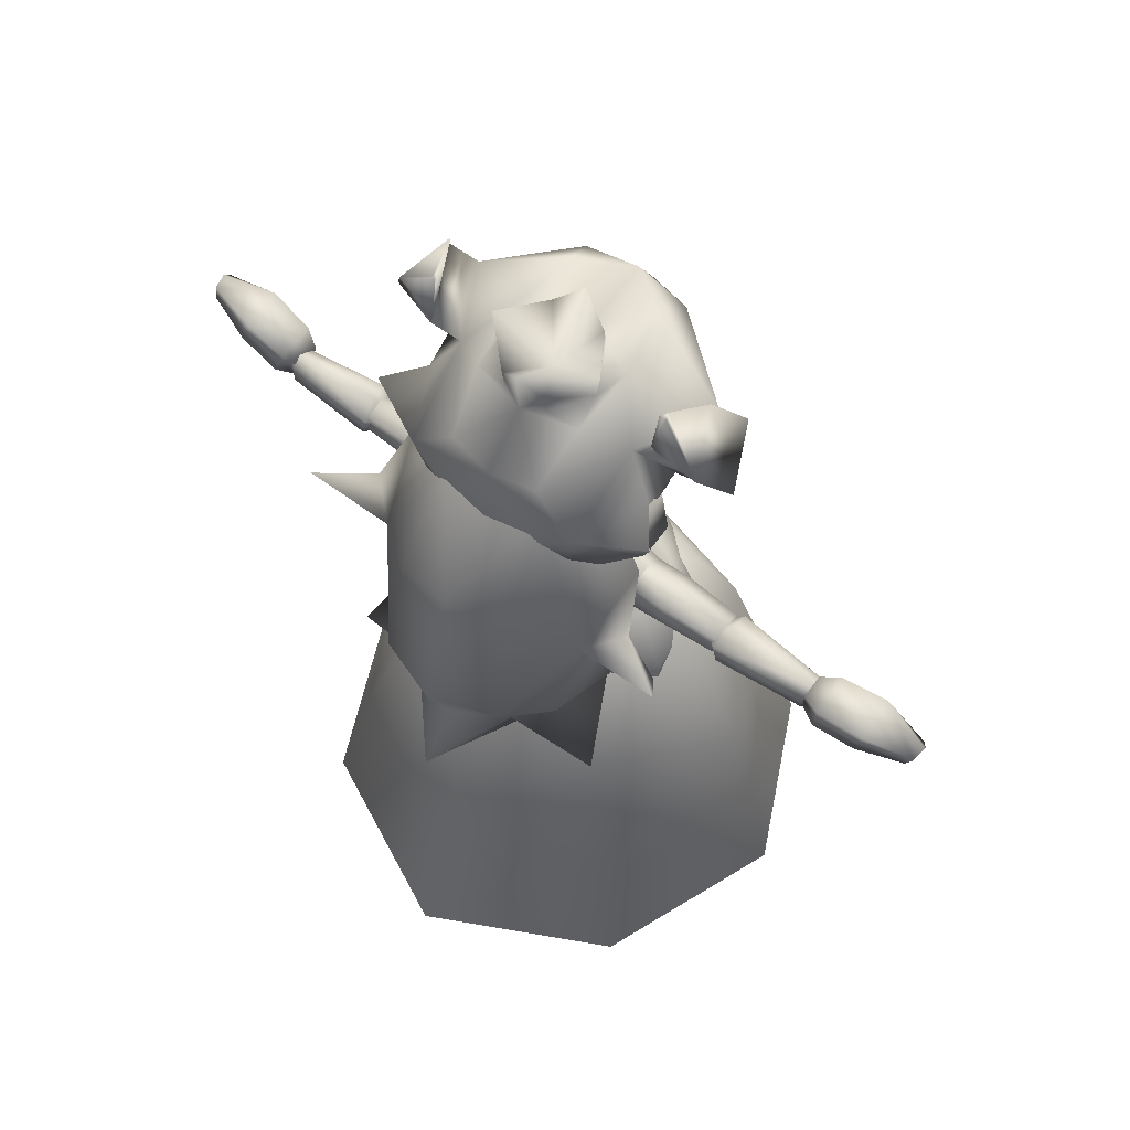
<metadata>
{"format":"obj","ext":"obj","renderer":"f3d","projection":"perspective","resolution":1024,"background":"white","views":[{"elev":63.5,"azim":-144.1,"up":"+Y"}]}
</metadata>
<code>
o Duplicate25.001
v 65.71 120.3 -4.354
v 63.84 125.6 -3.916
v 65.52 120.5 -9.104
v 67.26 128 -1.912
v 66.88 128.3 -10.91
v 70.36 119.8 -1.33
v 63.74 125.1 -8.865
v 76.33 132.2 -1.086
v 75.96 132.5 -10.59
v 74.92 123.8 -0.05734
v 80.31 119.4 1.256
v 73.09 119.9 -5.299
v 80.12 119.5 -2.245
v 82.03 120.7 -1.158
v 81.53 120.4 1.573
v 68.85 123.2 -11.92
v 74.25 123.5 -8.097
v 76.78 128.4 -12.06
v 78.96 128.1 -1.533
v 87.38 131.4 -2.768
v 86.27 131.3 -8.795
v 86.9 133.1 -7.689
v 87.65 132.9 -4.184
f 1 2 3
f 4 5 2
f 6 2 1
f 2 6 4
f 3 2 7
f 2 5 7
f 8 9 4
f 10 4 6
f 10 8 4
f 4 9 5
f 10 6 11
f 3 6 1
f 6 12 13
f 3 12 6
f 6 13 11
f 5 3 7
f 11 14 15
f 5 16 3
f 12 3 16
f 12 17 13
f 17 12 16
f 18 19 10
f 8 19 20
f 19 8 10
f 19 18 20
f 17 10 14
f 18 10 17
f 14 10 15
f 10 11 15
f 18 17 16
f 16 5 18
f 13 17 14
f 13 14 11
f 21 9 22
f 8 22 9
f 8 20 23
f 22 8 23
f 21 22 20
f 20 18 21
f 20 22 23
f 18 9 21
f 18 5 9
o Duplicate25
v 24.24 129 -6.481
v 31.3 125.9 -2.005
v 31.49 129 -6.342
v 31.47 128.3 -11.8
v 24.31 125.5 -1.953
v 24.22 128.4 -11.94
v 31.53 122.6 -12.34
v 24.28 122.5 -12.65
v 31.34 118.6 -8.862
v 24.35 118.2 -8.81
v 31.35 120.4 -3.432
v 24.11 120.1 -3.207
v 14.43 129.3 -7.068
v 13.23 125 -6.934
v 14.38 125.2 -2.789
v 14.08 125 -11.1
v 14.02 121 -6.817
v 16.66 118.7 -8.977
v 16.92 126.9 -13.29
v 16.72 122.7 -13.16
v 17.3 131.2 -5.108
v 17.15 131.1 -9.35
v 16.68 118.8 -4.734
v 17.04 123 -0.7918
v 17.24 127.3 -0.9198
v 22.42 120.1 -5.512
v 43.85 120.7 -4.041
v 47.3 123.4 -6.973
v 43.81 125.1 -2.936
v 43.84 119.3 -8.421
v 44.02 123.3 -11.9
v 43.98 127.4 -11.14
v 44 128.4 -7.101
v 45.21 121.1 -12.17
v 45.31 118.6 -7.289
v 40.27 124.5 -8.298
v 44.19 121.5 -2.628
v 44.24 126.6 -12.39
v 45.72 126.8 -3.027
v 45.62 129.5 -7.789
v 64.65 122.5 -4.787
v 64.67 125.7 -4.848
v 64.61 127.2 -7.73
v 64.56 119.9 -7.848
v 64.53 125.7 -10.77
v 64.5 121.4 -10.73
v 68.84 123.9 -7.551
f 24 25 26
f 26 27 24
f 25 24 28
f 24 27 29
f 27 30 29
f 29 30 31
f 32 31 30
f 31 32 33
f 32 34 33
f 33 34 35
f 34 25 35
f 35 25 28
f 36 37 38
f 37 36 39
f 37 40 38
f 40 37 39
f 40 39 41
f 39 36 42
f 43 39 42
f 41 39 43
f 36 38 44
f 36 44 45
f 42 36 45
f 38 40 46
f 47 48 38
f 44 38 48
f 38 46 47
f 40 41 46
f 35 29 28
f 28 29 24
f 29 35 31
f 31 42 29
f 31 43 42
f 31 35 33
f 33 43 31
f 35 46 49
f 47 46 35
f 33 35 49
f 28 47 35
f 41 33 46
f 41 43 33
f 46 33 49
f 28 48 47
f 44 48 28
f 44 28 24
f 44 24 45
f 45 24 29
f 29 42 45
f 50 51 52
f 53 54 51
f 51 55 56
f 51 50 53
f 56 52 51
f 55 51 54
f 53 30 54
f 53 32 30
f 50 32 53
f 34 32 50
f 52 34 50
f 52 26 25
f 25 34 52
f 26 52 56
f 30 27 54
f 54 27 55
f 27 26 55
f 55 26 56
f 57 58 59
f 60 59 58
f 59 61 57
f 59 60 62
f 62 63 59
f 61 59 63
f 60 64 62
f 62 64 65
f 66 62 65
f 63 62 66
f 64 60 67
f 67 60 58
f 57 68 69
f 61 68 57
f 67 57 69
f 58 57 67
f 66 61 63
f 68 61 66
f 70 68 66
f 69 68 70
f 66 65 70
f 67 70 64
f 64 70 65
f 67 69 70
o Regroup14
v 8.61 149.2 18.88
v 2.856 149.2 20.89
v 0.3549 139.7 17.72
v -1.894 149.2 20.87
v -7.639 149.2 18.85
v 14.39 148.3 5.651
v 14.9 147.1 1.521
v 21.92 157 -4.418
v 20.91 150.2 -4.369
v 9.129 143.9 8.682
v 12.37 148.6 15.94
v 0.3992 139.9 -1.936
v -19.84 150.2 -4.462
v -13.85 147.1 1.455
v -20.83 157 -4.516
v -13.36 148.4 5.588
v -8.121 143.9 8.642
v -11.38 148.6 15.89
v -8.63 156.1 17.52
v -13.87 155.1 11.83
v -14.09 168.6 13.47
v -7.121 170.6 19.07
v 0.37 166.6 21.33
v 8.128 170.6 19.11
v 9.619 156.1 17.56
v 0.363 155.4 20.14
v 0.3519 152 23.81
v 14.88 155.1 11.9
v 17.32 165.9 13.76
v 0.4443 183 -5.548
v -4.281 188 -14.71
v -11.54 193.3 -7.807
v -5.317 190 2.419
v 6.432 190 2.446
v 12.71 193.3 -7.751
v 0.4342 197 4.367
v 5.469 188 -14.68
v 0.4799 194.5 -16.98
v 0.4677 182.3 -16.28
v -4.286 183 -14.12
v 0.4212 182.5 4.588
v 5.463 183 -14.09
v -10.05 184.4 -6.742
v -5.323 185.3 2.98
v 6.427 185.3 3.007
v 11.2 184.4 -6.693
v 42.69 134.3 -31.14
v 37.43 120.3 -22.55
v 24.44 130.4 -29.93
v 31.44 134.1 -23.19
v 28.93 113.4 -20.27
v 23.92 99.57 -19.06
v 10.43 109.2 -12.57
v 27.94 145.3 -15.17
v 21.68 105.1 -34.4
v 12.69 139.6 -39.42
v 11.95 162.7 -24.62
v 14.43 111 -44.37
v 11.19 150.9 -5.345
v 16.95 166.7 -12.52
v -41.56 134.3 -31.15
v -36.31 120.3 -22.56
v -30.31 134.2 -23.2
v -27.82 113.5 -20.5
v -23.31 130.4 -29.94
v -22.82 99.59 -19.07
v -9.322 109.2 -12.57
v -20.57 105.2 -34.4
v -26.8 145.3 -15.18
v -10.3 150.9 -5.348
v -15.8 166.7 -12.53
v -10.8 162.7 -24.63
v -11.3 139.6 -39.43
v -13.32 111 -44.37
v -4.794 172.7 -11.65
v -14.08 88.94 -29.9
v 15.17 88.93 -29.9
v 0.4344 112.1 -49.65
v 0.4257 94.43 -43.89
v -11.32 95.36 -37.65
v 12.67 95.35 -37.64
v 30.42 86.37 -33.86
v 0.4475 144.4 -41.88
v 0.422 83.28 -52.47
v 5.955 172.7 -11.65
v -29.33 86.4 -33.87
v -15.05 144.5 -22.9
v -28.3 156.1 -16.51
v -18.03 164.3 -25.77
v 0.4675 149 -28.95
v 0.451 142.3 -24.12
v 19.22 164.2 -25.68
v 29.44 156 -16.38
v 16.2 144.5 -22.83
v 32.46 165.5 -19.01
v 26.44 164.5 -10.59
v 19.64 152.3 7.455
v 21.41 159.3 0.3389
v 27.17 166.7 -2.796
v -20.34 159.3 0.2435
v -26.07 166.8 -2.918
v -18.61 152.4 7.368
v -31.29 165.6 -19.15
v -25.31 164.6 -10.71
v -28.34 178 7.068
v -11.12 179.9 20.98
v -19.31 175.5 -7.965
v 20.44 175.4 -7.874
v 27.39 178 7.2
v 12.13 179.9 21.03
v -11.04 182.6 -13.58
v -9.022 172.8 -24.24
v 0.4816 172.5 -26.2
v 0.4782 164 -27.96
v -12.32 185.2 -0.04463
v -9.346 186.4 13.92
v 0.3623 172.3 26.94
v 0.3828 182.5 21.7
v 10.4 186.3 13.97
v 10.23 172.7 -24.19
v 12.21 182.6 -13.52
v 13.43 185.2 0.01417
v 17.14 142.5 1.312
v 13.39 143 1.244
v 19.15 144 -1.372
v 20.39 143.6 1.698
v 21.9 146.4 -0.1421
v 21.64 146.4 3.888
v 18.64 143.7 4.95
v 20.89 149.5 5.27
v 21.41 149.8 -1.301
v 15.88 145.4 6.753
v 18.39 152.3 5.188
v 19.16 152.5 -1.382
v 13.64 148.2 6.672
v 11.15 145.8 1.163
v 14.41 148.7 -3.711
v 16.91 146 -3.629
v -18.1 144 -1.706
v -20.85 146.4 -0.2397
v -20.34 149.8 -1.396
v -20.61 146.4 3.792
v -17.61 143.7 4.619
v -15.12 145.5 6.682
v -19.35 143.6 1.359
v -12.6 143 0.9367
v -16.11 142.6 1.236
v -19.86 149.6 5.177
v -12.61 148.2 6.612
v -10.1 145.8 0.8663
v -17.61 152.3 5.106
v -18.09 152.6 -1.467
v -15.84 146 -3.952
v -13.34 148.8 -3.774
v 14.99 150 14.84
v 10.4 134.6 13.76
v 20.56 149.5 11.45
v 17.03 149.5 7.871
v -23.35 148 13.47
v -17.81 148 8.563
v -15.68 147.8 14.08
v -12.21 133.2 13.44
v -27.56 166.8 -2.918
v -29.82 178 7.068
v -20.79 175.5 -7.965
v -38.71 171.3 -2.918
v -33.67 178 8.752
v -24.64 175.4 -6.281
v -34.97 184 -10.76
v -29.93 190.6 0.909
v -25.39 188.1 -11.4
v -26.48 194.9 -8.623
v -26.03 195.5 -7.562
v -25.2 195.3 -8.929
v 31.16 166.7 -2.796
v 24.43 175.4 -7.874
v 31.38 178 7.2
v 39.57 172.3 -2.796
v 27.75 175.4 -7.874
v 34.7 178 7.2
v 36.11 181.1 -5.967
v 24.29 184.2 -11.05
v 31.24 186.7 4.029
v 26.72 191.4 -7.211
v 25.9 191.7 -7.563
v 26.38 191.8 -6.519
f 225 227 99
f 225 228 99
f 227 228 99
f 227 226 228
f 226 228 225
f 226 227 225
f 229 231 91
f 229 91 230
f 230 91 231
f 231 229 232
f 230 232 229
f 231 232 230
f 71 72 73
f 73 74 75
f 72 74 73
f 76 77 78
f 79 78 77
f 80 77 76
f 80 76 81
f 77 80 82
f 83 84 85
f 86 85 84
f 87 86 84
f 82 87 84
f 87 88 86
f 75 89 90
f 82 73 87
f 73 81 71
f 73 80 81
f 82 80 73
f 73 88 87
f 75 88 73
f 91 89 92
f 89 93 92
f 75 74 89
f 89 91 90
f 94 93 95
f 96 93 89
f 97 96 74
f 72 96 97
f 74 96 89
f 75 90 88
f 96 95 93
f 96 72 95
f 95 72 71
f 98 99 95
f 95 71 98
f 94 95 99
f 81 98 71
f 72 97 74
f 100 101 102
f 100 102 103
f 100 104 105
f 100 106 104
f 100 107 108
f 100 103 106
f 100 108 101
f 100 105 107
f 108 109 101
f 110 101 109
f 111 104 106
f 108 107 109
f 109 107 112
f 103 102 113
f 101 113 102
f 103 113 114
f 113 101 110
f 106 103 111
f 104 111 115
f 112 107 116
f 111 103 114
f 116 104 115
f 116 105 104
f 105 116 107
f 117 118 119
f 118 120 121
f 117 120 118
f 121 119 118
f 122 121 123
f 120 124 121
f 122 125 121
f 125 119 121
f 121 124 123
f 126 127 119
f 124 120 119
f 117 119 120
f 127 124 119
f 126 119 128
f 125 128 119
f 129 123 124
f 129 124 130
f 130 124 127
f 131 132 133
f 134 133 132
f 132 135 134
f 131 135 132
f 136 137 134
f 138 134 135
f 136 134 138
f 134 137 139
f 139 133 134
f 131 133 135
f 139 135 133
f 140 141 139
f 142 135 139
f 140 139 137
f 141 142 139
f 143 135 142
f 143 144 135
f 138 135 144
f 129 145 140
f 141 140 145
f 129 140 123
f 137 123 140
f 137 146 147
f 137 136 146
f 123 137 147
f 123 147 122
f 148 149 150
f 148 151 149
f 147 151 152
f 143 153 148
f 144 143 148
f 138 144 150
f 144 148 150
f 143 142 153
f 138 150 136
f 141 145 142
f 127 142 145
f 153 142 127
f 147 154 151
f 155 127 145
f 155 145 129
f 130 127 155
f 130 155 129
f 126 153 127
f 156 136 150
f 146 150 154
f 150 149 154
f 146 156 150
f 156 146 136
f 126 148 153
f 152 122 147
f 147 146 154
f 125 151 128
f 128 151 148
f 128 148 126
f 125 122 151
f 151 154 149
f 152 151 122
f 84 83 157
f 157 158 159
f 160 157 159
f 158 157 85
f 84 157 82
f 85 157 83
f 157 161 82
f 157 160 161
f 162 163 164
f 162 164 160
f 163 78 164
f 82 164 77
f 164 82 161
f 78 79 164
f 164 161 160
f 77 164 79
f 165 166 78
f 165 78 163
f 78 167 76
f 78 168 167
f 169 78 166
f 78 169 168
f 85 170 171
f 85 172 170
f 91 171 170
f 91 170 172
f 173 158 85
f 173 85 174
f 85 86 172
f 174 85 171
f 172 86 88
f 88 90 172
f 91 172 90
f 171 91 175
f 92 176 91
f 175 91 176
f 171 175 234 233
f 177 174 171
f 167 81 76
f 167 99 98
f 99 167 168
f 167 98 81
f 99 168 169
f 179 169 245 247
f 169 179 99
f 169 166 178
f 180 99 179
f 99 180 94
f 181 182 177
f 109 182 181
f 109 183 182
f 159 182 183
f 159 177 182
f 158 173 159
f 184 160 159
f 159 174 177
f 159 173 174
f 159 183 184
f 185 114 113
f 181 177 185
f 185 177 175
f 186 175 176
f 176 187 188
f 92 187 176
f 176 188 186
f 175 186 185
f 187 92 93
f 186 114 185
f 186 188 111
f 186 111 114
f 181 185 113
f 189 188 180
f 109 181 110
f 181 113 110
f 184 183 162
f 109 190 183
f 162 183 190
f 111 189 115
f 111 188 189
f 188 187 180
f 180 187 94
f 93 94 187
f 184 162 160
f 190 109 191
f 112 191 109
f 178 166 162
f 179 178 192
f 178 190 191
f 190 178 162
f 191 192 178
f 165 162 166
f 116 115 192
f 116 192 191
f 115 189 192
f 189 179 192
f 179 189 180
f 162 165 163
f 112 116 191
f 193 194 195
f 193 195 196
f 197 198 196
f 195 197 196
f 198 199 196
f 199 193 196
f 198 200 199
f 197 201 198
f 201 200 198
f 200 202 199
f 199 202 193
f 200 203 202
f 204 203 200
f 201 204 200
f 202 205 194
f 203 205 202
f 202 194 193
f 205 206 194
f 207 204 201
f 208 207 201
f 208 201 197
f 195 208 197
f 194 208 195
f 194 206 208
f 206 207 208
f 209 210 211
f 212 213 214
f 212 215 213
f 214 213 216
f 213 217 216
f 213 215 217
f 210 215 212
f 218 212 214
f 210 212 218
f 217 215 209
f 209 215 210
f 219 214 220
f 214 216 220
f 218 214 219
f 221 218 219
f 211 218 221
f 211 210 218
f 222 211 221
f 223 211 222
f 223 209 211
f 224 223 222
f 217 209 223
f 216 217 223
f 220 216 224
f 216 223 224
f 233 234 237 236
f 175 177 235 234
f 177 171 233 235
f 236 237 240 239
f 234 235 238 237
f 235 233 236 238
f 239 240 243 242
f 237 238 241 240
f 238 236 239 241
f 244 242 243
f 240 241 244 243
f 241 239 242 244
f 247 245 248 250
f 178 179 247 246
f 169 178 246 245
f 250 248 251 253
f 246 247 250 249
f 245 246 249 248
f 253 251 254 256
f 249 250 253 252
f 248 249 252 251
f 255 256 254
f 252 253 256 255
f 251 252 255 254
o Regroup10
v 50.06 34.86 0.8754
v 40.7 0.09225 37.89
v 57.68 0.1552 0.8769
v 34.11 36.52 31.88
v 34.07 36.51 -33.36
v 44.78 53.5 1.375
v 26.17 68.48 26.38
v 0.1991 0.12 52.66
v 0.07266 34.88 44.91
v -0.0196 51.14 40.15
v 40.65 0.07805 -39.86
v 0.1217 0.09942 -59.58
v 26.13 68.47 -25.61
v -0.07749 51.12 -43.84
v 0.007179 34.86 -50.09
v -33.91 36.49 31.93
v -40.33 -0.1076 37.94
v -40.38 0.1281 -39.8
v -33.95 36.48 -33.32
v -57.1 0.05947 0.9549
v -26.39 68.05 -25.58
v -44.75 53.51 1.436
v -49.97 34.89 0.9434
v -26.36 68.06 26.67
v 0.2544 93.13 -15.1
v 11.26 93.1 -10.36
v 0.03369 84.63 -23.6
v -11.25 92.92 -10.34
v -20.22 84.65 -15.09
v -11.24 92.93 12.16
v -15.99 93.04 1.159
v -28.46 84.61 3.419
v 16.02 92.99 1.137
v 20.29 84.62 -15.11
v 28.56 84.67 3.38
v 11.28 93.11 12.14
v 0.2765 93.14 16.9
v -20.19 84.65 20.41
v 0.06835 84.64 26.65
v 20.32 84.63 20.38
v 6.939 131.7 2.487
v 5.694 145.7 1.796
v 0.4421 131.9 7.237
v 3.691 145.5 -4.2
v 4.436 131.5 -4.758
v -2.559 145.5 -4.197
v 0.4457 145.9 5.547
v -3.313 131.5 -5.005
v -4.556 145.7 1.801
v -5.81 131.8 2.493
v -8.308 132.3 4.727
v -8.313 132 -5.518
v -16.06 129.2 8.831
v -5.056 129.1 12.83
v -17.31 114 10.06
v -17.32 113.3 -4.672
v -5.556 121.7 18.07
v -1.555 125.7 17.19
v -9.558 113.2 18.09
v -16.06 128.8 -4.912
v -4.307 117.3 18.96
v 5.693 129.1 12.83
v 2.195 125.7 17.19
v -8.314 106.2 10.3
v 10.19 113.2 18.08
v 16.69 129.2 8.815
v 6.193 121.7 18.06
v 17.93 113.3 -4.689
v 17.94 114 10.05
v 8.94 132.3 4.719
v 8.936 132 -5.526
v 16.68 128.8 -4.927
v 0.193 131.7 9.244
v 0.1925 115.3 19.52
v 0.1952 135.8 11.37
v 10.94 136.9 6.075
v 9.186 137.2 -7.441
v -10.31 136.9 6.085
v 8.935 106.2 10.29
v 4.943 117.3 18.95
v -8.317 128.8 -12.92
v 8.931 128.8 -12.93
v -8.321 113.1 -10.42
v 8.928 105.5 -4.441
v -8.321 105.5 -4.432
v 8.928 113.1 -10.43
v -8.562 137.2 -7.432
v 0.1955 121.4 21.83
v 4.091 111.3 11.38
v 3.982 101.8 11.58
v 8.686 111.2 6.631
v -5.724 96.77 17.97
v -8.98 101.8 6.992
v -18.17 96.96 11.17
v -9.806 101.8 0.3304
v -19.65 96.86 -2.622
v -25.25 84.43 13.05
v -8.312 84.39 25.14
v -3.366 101.9 11.36
v -5.055 102 -4.107
v 8.464 96.85 20.59
v 7.929 111.2 0.5237
v -3.344 111.2 11.41
v 8.895 101.7 6.679
v 7.907 101.9 0.4772
v 2.167 111.4 -4.175
v -5.033 111.3 -4.06
v -8.871 111.3 6.791
v 2.141 101.8 -4.21
v -9.461 111.3 0.2135
v -27.58 84.61 -5.835
v -9.074 96.85 -14.54
v 6.043 96.75 -15.3
v -12.9 84.32 -21.87
v 8.462 84.37 -22.29
v 17.56 96.74 -5.127
v 18.29 96.7 10.8
v 24.71 84.22 -7.509
v 24.82 76.94 -7.882
v 26.17 77.12 13.03
v 26.39 84.39 13.25
v 12.7 84.27 26.47
v -25.64 77.22 14.09
v 12.3 77.07 27.51
v -8.209 77.11 24.77
v -12.88 77.06 -22.01
v -27.33 77.34 -5.89
v 8.481 77.1 -22.42
f 257 258 259
f 260 258 257
f 257 259 261
f 257 261 262
f 257 262 260
f 263 260 262
f 258 260 264
f 265 264 260
f 263 266 260
f 265 260 266
f 267 261 259
f 268 261 267
f 269 262 261
f 269 261 270
f 271 261 268
f 271 270 261
f 264 272 273
f 274 275 268
f 271 268 275
f 271 275 270
f 276 275 274
f 277 270 275
f 277 275 278
f 279 278 275
f 279 275 276
f 273 279 276
f 279 272 278
f 272 279 273
f 280 278 272
f 281 282 283
f 265 266 272
f 265 272 264
f 280 272 266
f 284 283 285
f 284 286 281
f 287 286 284
f 281 283 284
f 284 285 287
f 287 285 288
f 287 288 286
f 281 286 282
f 282 286 289
f 282 290 283
f 282 289 290
f 289 291 290
f 292 289 293
f 289 292 291
f 286 293 289
f 286 294 295
f 286 288 294
f 293 286 295
f 293 295 292
f 295 280 266
f 295 266 263
f 294 280 295
f 294 288 280
f 288 277 278
f 288 278 280
f 283 269 270
f 283 270 277
f 291 262 269
f 291 263 262
f 296 263 291
f 296 295 263
f 292 296 291
f 292 295 296
f 285 277 288
f 285 283 277
f 290 269 283
f 290 291 269
f 297 298 299
f 300 298 297
f 301 300 297
f 302 300 301
f 298 303 299
f 304 302 301
f 305 302 304
f 306 305 304
f 299 303 306
f 303 305 306
f 307 308 309
f 310 307 309
f 311 309 312
f 313 314 309
f 310 309 314
f 315 313 309
f 311 315 309
f 316 312 309
f 316 309 308
f 317 313 315
f 314 318 310
f 319 318 314
f 311 320 315
f 321 322 323
f 324 322 325
f 326 322 327
f 318 322 326
f 323 322 319
f 325 322 321
f 318 319 322
f 328 322 324
f 328 327 322
f 310 318 329
f 326 329 318
f 315 320 321
f 321 330 315
f 307 329 331
f 307 310 329
f 332 331 329
f 326 332 329
f 326 327 332
f 333 332 327
f 334 307 331
f 321 335 325
f 336 330 321
f 337 338 339
f 336 321 323
f 317 315 330
f 337 339 316
f 339 340 341
f 339 341 312
f 339 338 342
f 312 316 339
f 342 340 339
f 337 316 308
f 337 308 338
f 338 328 342
f 338 308 327
f 338 327 328
f 340 320 341
f 324 340 342
f 335 320 340
f 340 324 335
f 335 324 325
f 335 321 320
f 324 342 328
f 320 311 341
f 341 311 312
f 333 327 343
f 308 343 327
f 343 308 334
f 307 334 308
f 333 343 332
f 331 332 334
f 332 343 334
f 344 314 313
f 344 330 336
f 344 317 330
f 344 336 323
f 344 323 319
f 344 319 314
f 344 313 317
f 345 346 347
f 348 349 350
f 350 351 352
f 353 354 350
f 348 350 354
f 349 351 350
f 350 352 353
f 355 349 348
f 351 356 352
f 357 346 348
f 355 348 346
f 348 354 357
f 345 355 346
f 347 358 345
f 345 358 359
f 347 346 360
f 347 360 358
f 358 360 361
f 358 362 359
f 358 361 362
f 359 349 355
f 359 363 364
f 362 363 359
f 359 355 345
f 364 349 359
f 362 361 365
f 362 365 363
f 363 365 356
f 366 364 363
f 363 356 366
f 364 351 349
f 366 351 364
f 367 353 352
f 352 356 368
f 352 368 367
f 356 365 368
f 366 356 351
f 346 357 360
f 368 365 369
f 370 367 368
f 370 368 371
f 369 371 368
f 369 365 372
f 361 372 365
f 372 361 373
f 360 373 361
f 374 371 372
f 369 372 371
f 372 373 374
f 373 360 357
f 375 374 376
f 377 374 373
f 377 373 378
f 357 378 373
f 378 357 354
f 379 354 353
f 380 378 354
f 381 354 379
f 381 380 354
f 376 377 378
f 380 376 378
f 375 371 374
f 376 374 377
f 382 383 370
f 382 370 371
f 384 382 371
f 384 371 375
f 383 353 367
f 383 367 370
f 379 353 383
o Regroup20
v -63.67 121.8 -10.37
v -64.15 127.6 -5.727
v -63.65 122 -5.617
v -68.25 128.1 -12.71
v -68.22 128.6 -3.704
v -67.57 119.9 -2.263
v -64.01 126.7 -10.62
v -78.26 128.2 -12.13
v -78.2 128.7 -2.628
v -73.39 121.8 -1.027
v -76.38 115.7 0.9885
v -76.34 115.5 -2.515
v -70.22 118.5 -6.046
v -77.89 116.1 1.305
v -78.55 115.9 -1.406
v -67.92 122.6 -13.17
v -72.83 121 -9.037
v -78.89 123.9 -2.574
v -77.29 123.9 -13.2
v -87.94 123.2 -3.515
v -88.33 124.4 -8.575
v -87.04 123 -9.572
v -88.86 124.3 -5.027
v -30.49 129 -6.342
v -30.3 125.9 -2.005
v -23.24 129 -6.481
v -30.47 128.3 -11.8
v -23.31 125.5 -1.953
v -23.22 128.4 -11.94
v -30.53 122.6 -12.34
v -23.28 122.5 -12.65
v -30.34 118.6 -8.862
v -23.35 118.2 -8.81
v -30.35 120.4 -3.432
v -23.11 120.1 -3.207
v -9.327 125.6 1.482
v -7.033 125.1 -6.804
v -9.44 131.2 -7.072
v -13.7 124.7 -11.43
v -13.64 120.6 -7.051
v -16.34 118.3 -9.259
v -16.61 126.7 -13.67
v -16.4 122.3 -13.54
v -16.99 131.1 -5.303
v -16.84 131 -9.64
v -16.36 118.4 -4.921
v -16.93 127.1 -1.021
v -16.72 122.7 -0.8901
v -22.23 119.7 -5.716
v -42.81 125.1 -2.936
v -46.3 123.4 -6.973
v -42.85 120.7 -4.041
v -43.02 123.3 -11.9
v -42.84 119.3 -8.421
v -43 128.4 -7.101
v -42.98 127.4 -11.14
v -39.27 124.5 -8.298
v -44.31 118.6 -7.289
v -44.21 121.1 -12.17
v -43.19 121.5 -2.628
v -43.24 126.6 -12.39
v -44.72 126.8 -3.027
v -44.62 129.5 -7.789
v -63.65 122.5 -4.787
v -63.67 125.7 -4.848
v -63.61 127.2 -7.73
v -63.56 119.9 -7.848
v -63.5 121.4 -10.73
v -63.53 125.7 -10.77
v -67.84 123.9 -7.551
f 385 386 387
f 386 388 389
f 387 386 390
f 389 390 386
f 391 386 385
f 391 388 386
f 389 392 393
f 390 389 394
f 389 393 394
f 388 392 389
f 395 390 394
f 387 390 385
f 396 397 390
f 390 397 385
f 395 396 390
f 391 385 388
f 398 399 395
f 385 400 388
f 400 385 397
f 396 401 397
f 400 397 401
f 394 402 403
f 404 402 393
f 394 393 402
f 404 403 402
f 399 394 401
f 401 394 403
f 398 394 399
f 398 395 394
f 400 401 403
f 403 388 400
f 399 401 396
f 395 399 396
f 405 392 406
f 392 405 393
f 407 404 393
f 407 393 405
f 404 405 406
f 406 403 404
f 407 405 404
f 406 392 403
f 392 388 403
f 408 409 410
f 410 411 408
f 412 410 409
f 413 411 410
f 413 414 411
f 415 414 413
f 414 415 416
f 417 416 415
f 417 418 416
f 419 418 417
f 419 409 418
f 412 409 419
f 420 421 422
f 423 422 421
f 420 424 421
f 423 421 424
f 425 423 424
f 426 422 423
f 426 423 427
f 427 423 425
f 428 420 422
f 429 428 422
f 429 422 426
f 430 424 420
f 420 431 432
f 431 420 428
f 432 430 420
f 430 425 424
f 415 413 426
f 412 415 419
f 410 415 412
f 413 415 410
f 426 427 415
f 417 419 415
f 415 427 417
f 433 430 419
f 419 430 432
f 433 419 417
f 419 432 412
f 430 417 425
f 417 427 425
f 433 417 430
f 432 431 412
f 412 431 428
f 410 412 428
f 429 410 428
f 413 410 429
f 429 426 413
f 434 435 436
f 435 437 438
f 439 440 435
f 438 436 435
f 435 434 439
f 437 435 440
f 437 414 438
f 414 416 438
f 438 416 436
f 436 416 418
f 436 418 434
f 409 408 434
f 434 418 409
f 439 434 408
f 437 411 414
f 440 411 437
f 440 408 411
f 439 408 440
f 441 442 443
f 442 441 444
f 443 445 441
f 446 444 441
f 441 447 446
f 447 441 445
f 446 448 444
f 449 448 446
f 449 446 450
f 450 446 447
f 451 444 448
f 442 444 451
f 452 453 443
f 443 453 445
f 452 443 451
f 451 443 442
f 447 445 450
f 450 445 453
f 450 453 454
f 454 453 452
f 454 449 450
f 448 454 451
f 449 454 448
f 454 452 451

</code>
